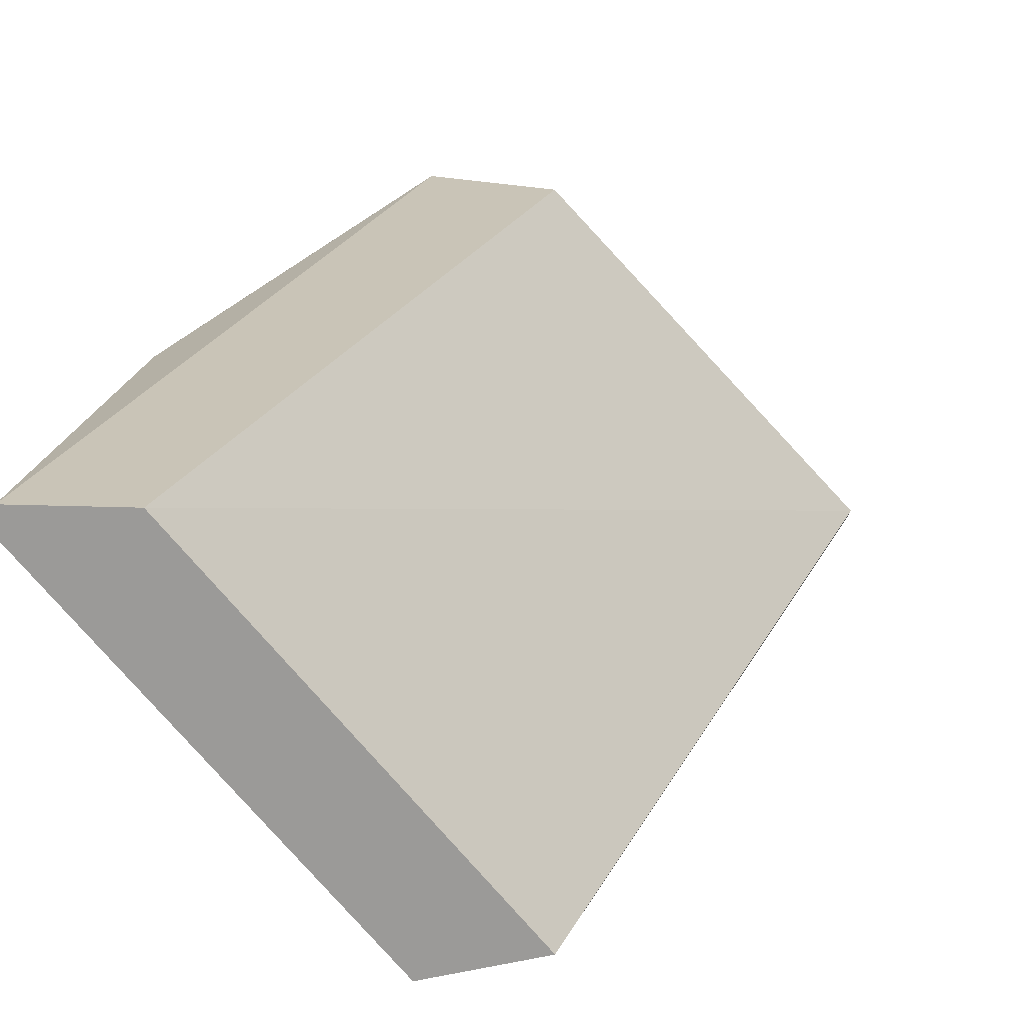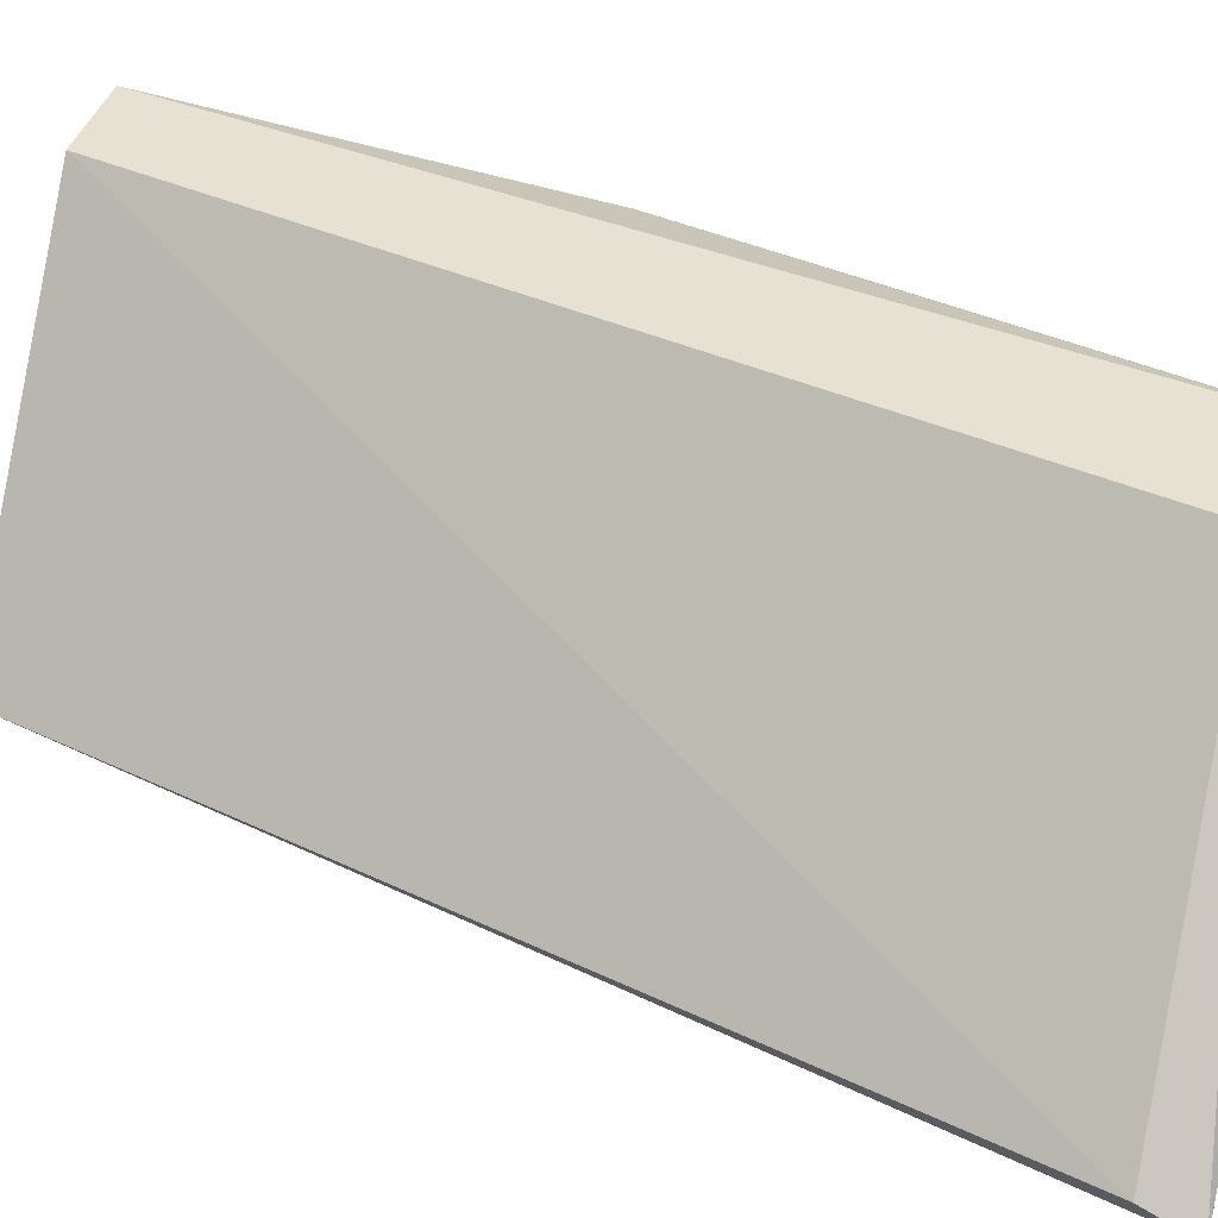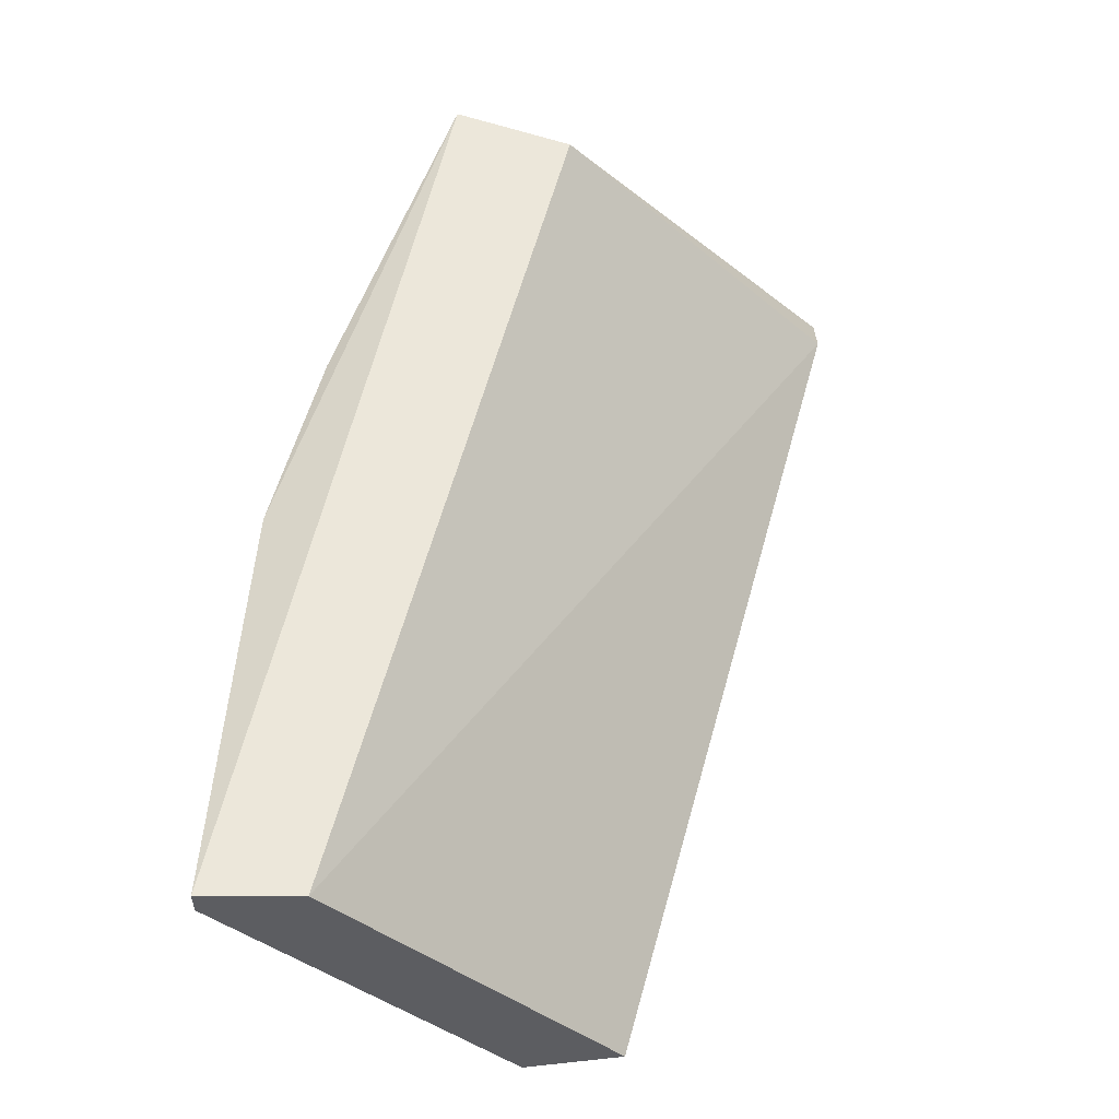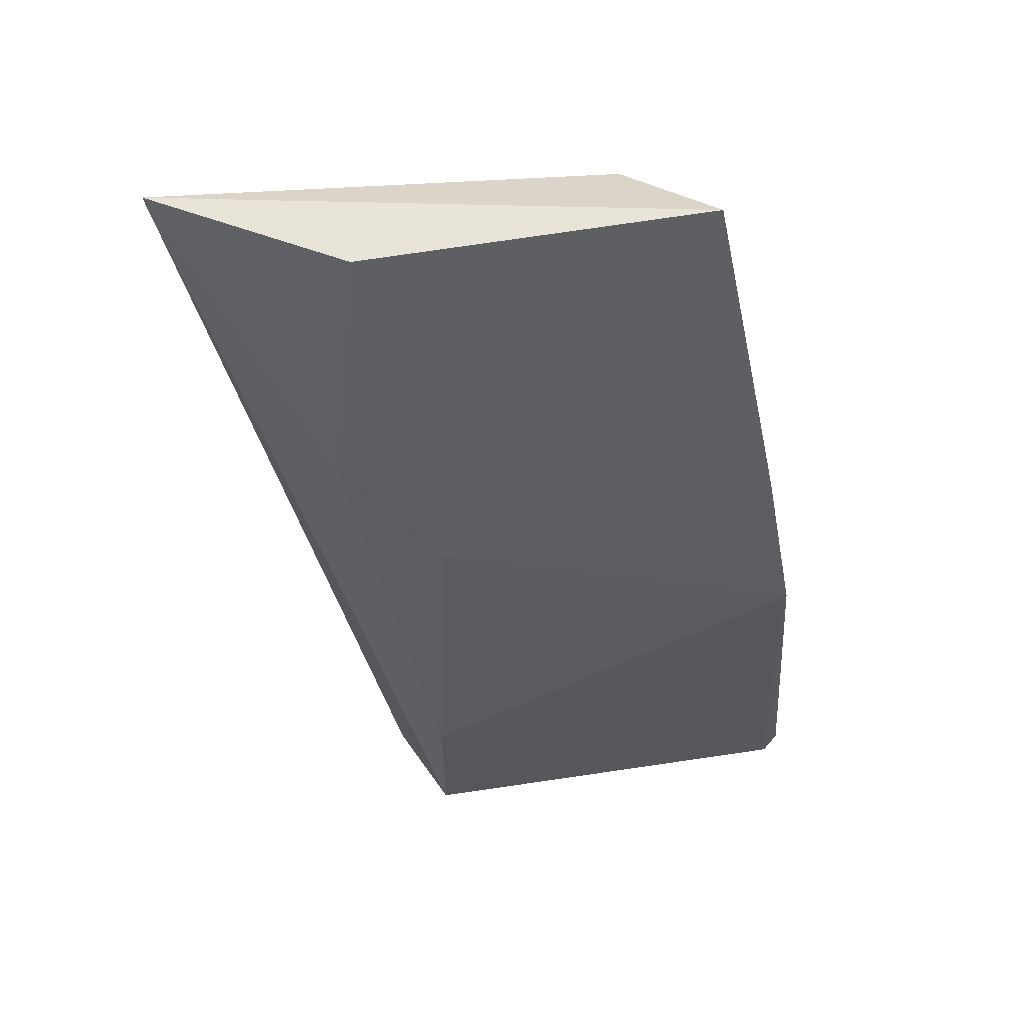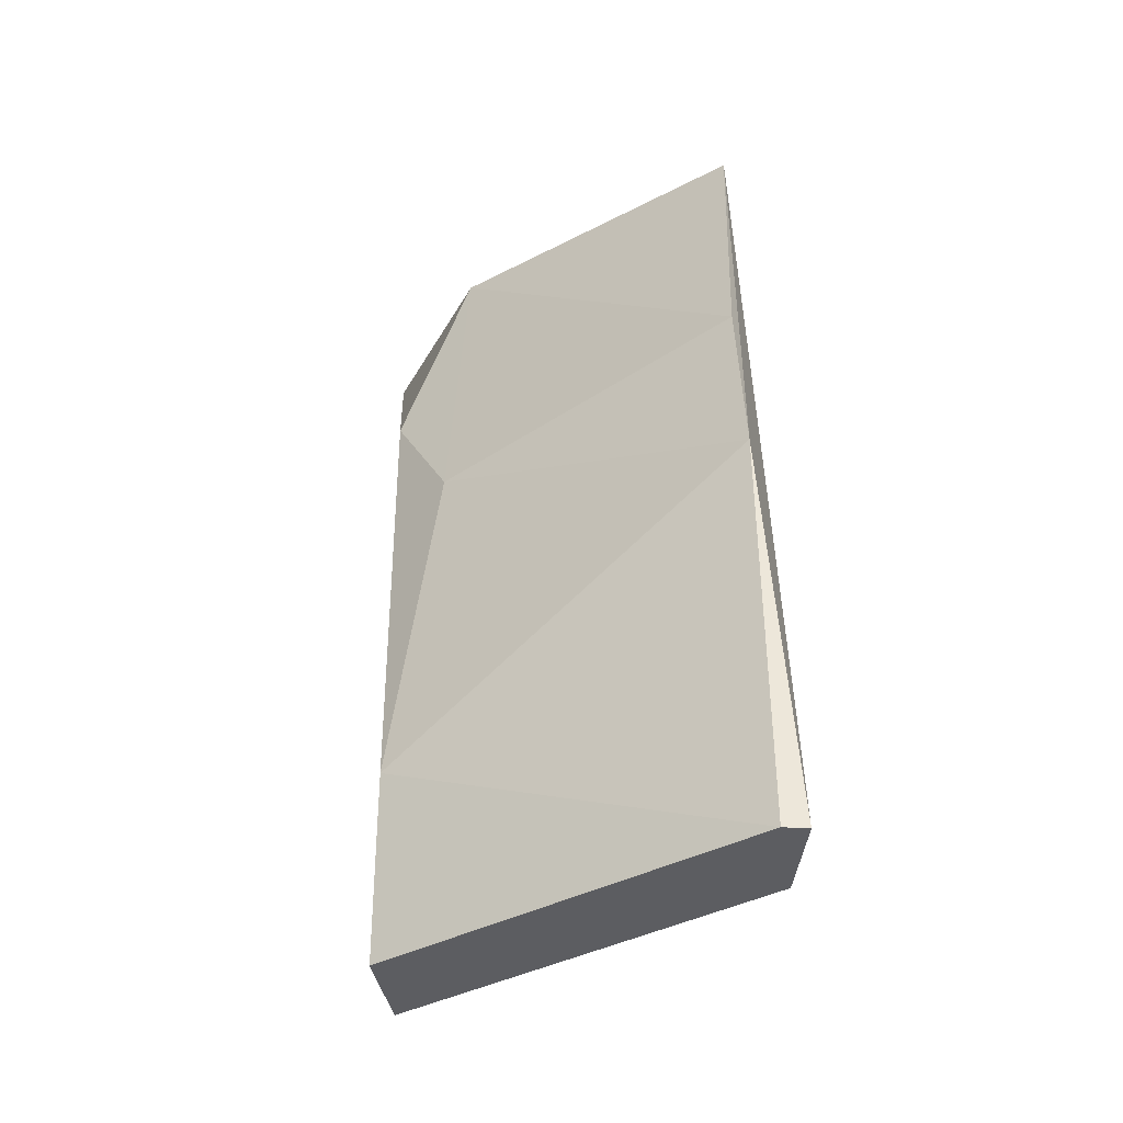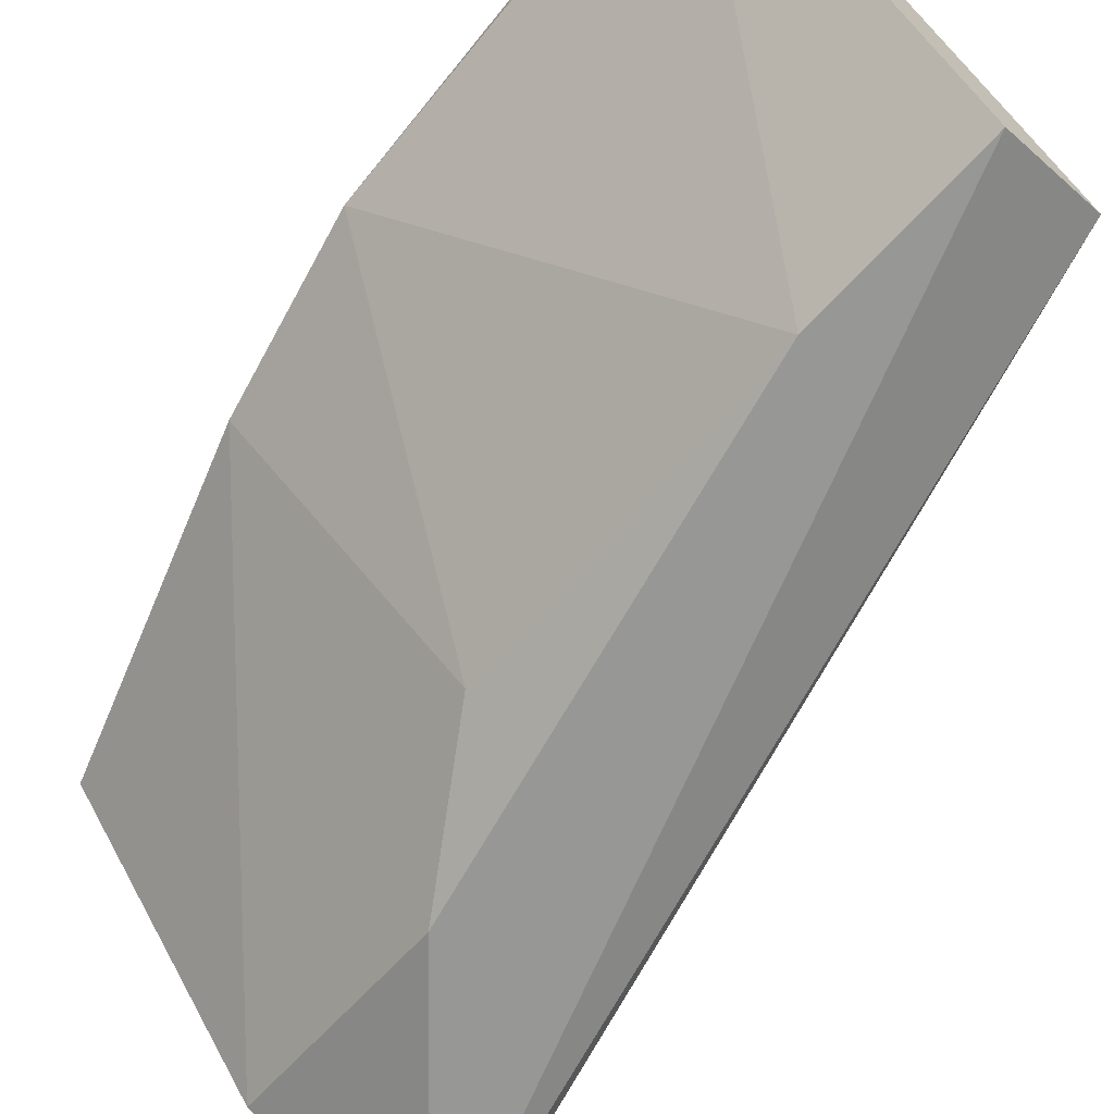
<metadata>
{"format":"obj","ext":"obj","renderer":"f3d","projection":"perspective","resolution":1024,"background":"white","views":[{"elev":20.0,"azim":3.8,"up":"+Z"},{"elev":38.9,"azim":105.8,"up":"+Z"},{"elev":-36.8,"azim":0.3,"up":"+Y"},{"elev":61.3,"azim":-139.0,"up":"+Y"},{"elev":-36.6,"azim":-94.9,"up":"+Y"},{"elev":-68.1,"azim":-42.7,"up":"+Z"}]}
</metadata>
<code>
v -0.09446 0.03572 0.003215
v -0.1071 0.006711 0.01065
v -0.1071 0.006711 0.0114
v -0.09595 0.006711 0.001727
v -0.09744 0.03423 0.0114
v -0.08851 0.03423 0.001727
v -0.09892 0.01266 0.000984
v -0.1049 0.02531 0.01065
v -0.1041 0.006711 0.0114
v -0.1012 0.03572 0.0114
v -0.0952 0.02828 0.000984
v -0.08851 0.03572 0.000984
v -0.09892 0.006711 0.000984
v -0.1064 0.01936 0.01065
v -0.09818 0.02381 0.002471
f 2 3 14
f 2 7 13
f 12 4 13
f 7 12 13
f 7 2 14
f 4 2 13
f 10 8 14
f 8 1 15
f 1 11 15
f 7 14 15
f 3 10 14
f 7 11 12
f 11 7 15
f 1 10 12
f 11 1 12
f 3 2 4
f 3 4 9
f 5 3 9
f 4 6 9
f 14 8 15
f 3 5 10
f 1 8 10
f 6 4 12
f 5 6 12
f 10 5 12
f 6 5 9

</code>
